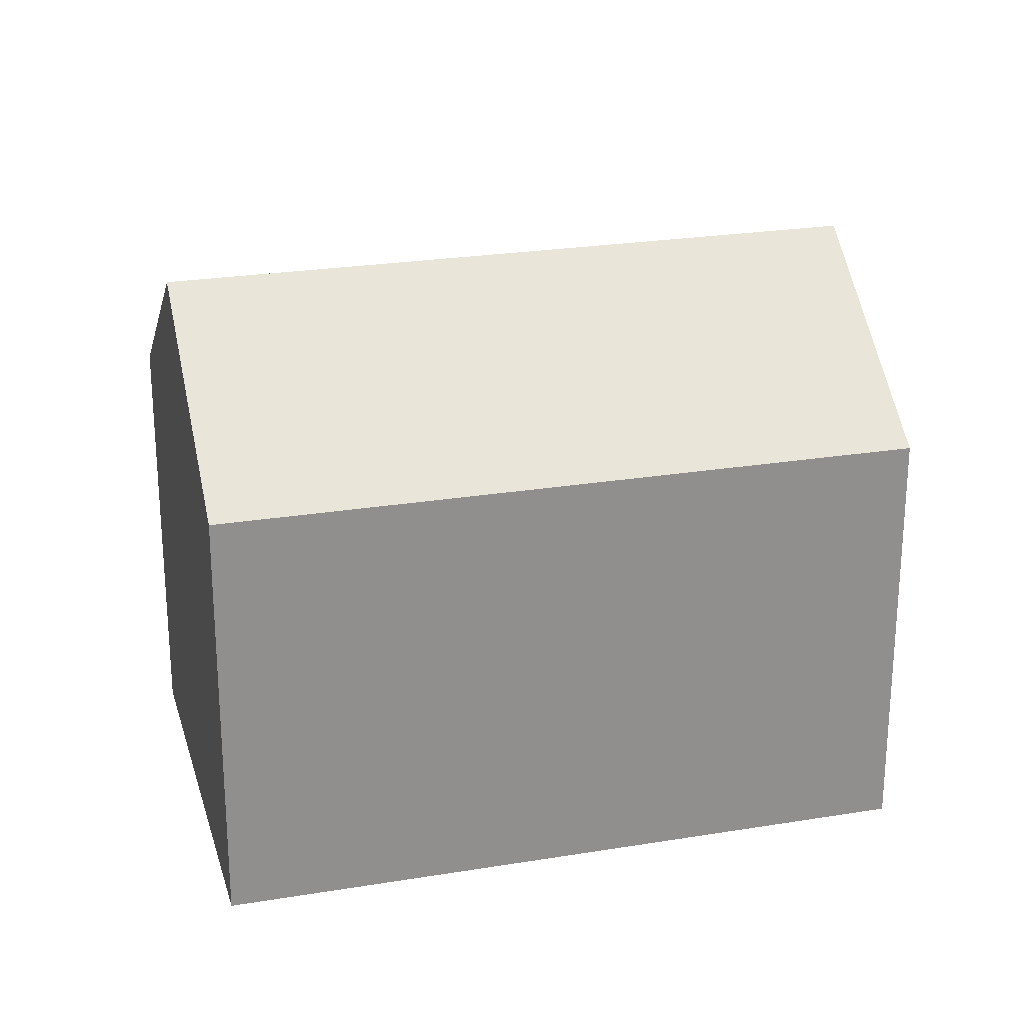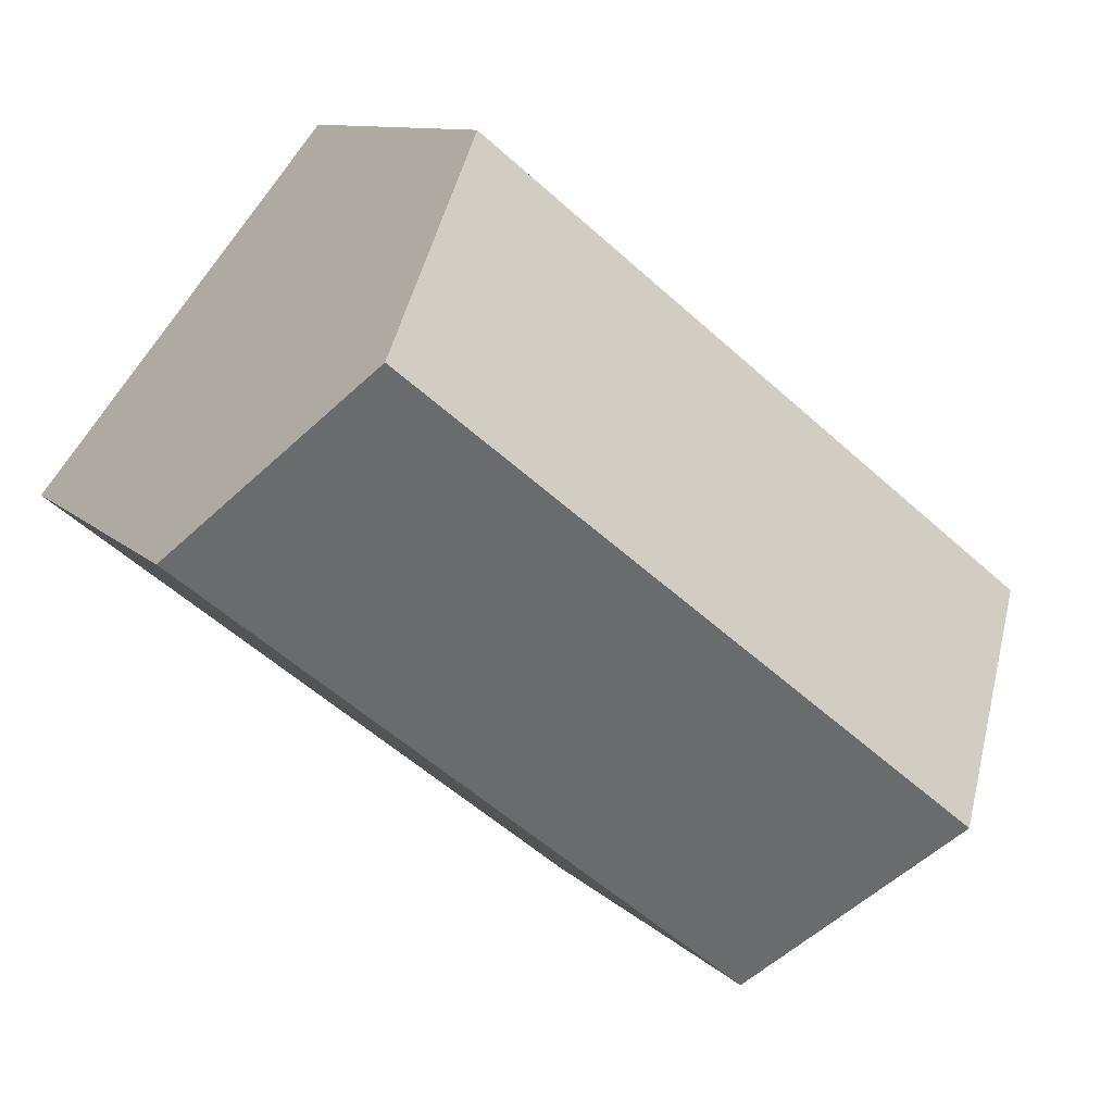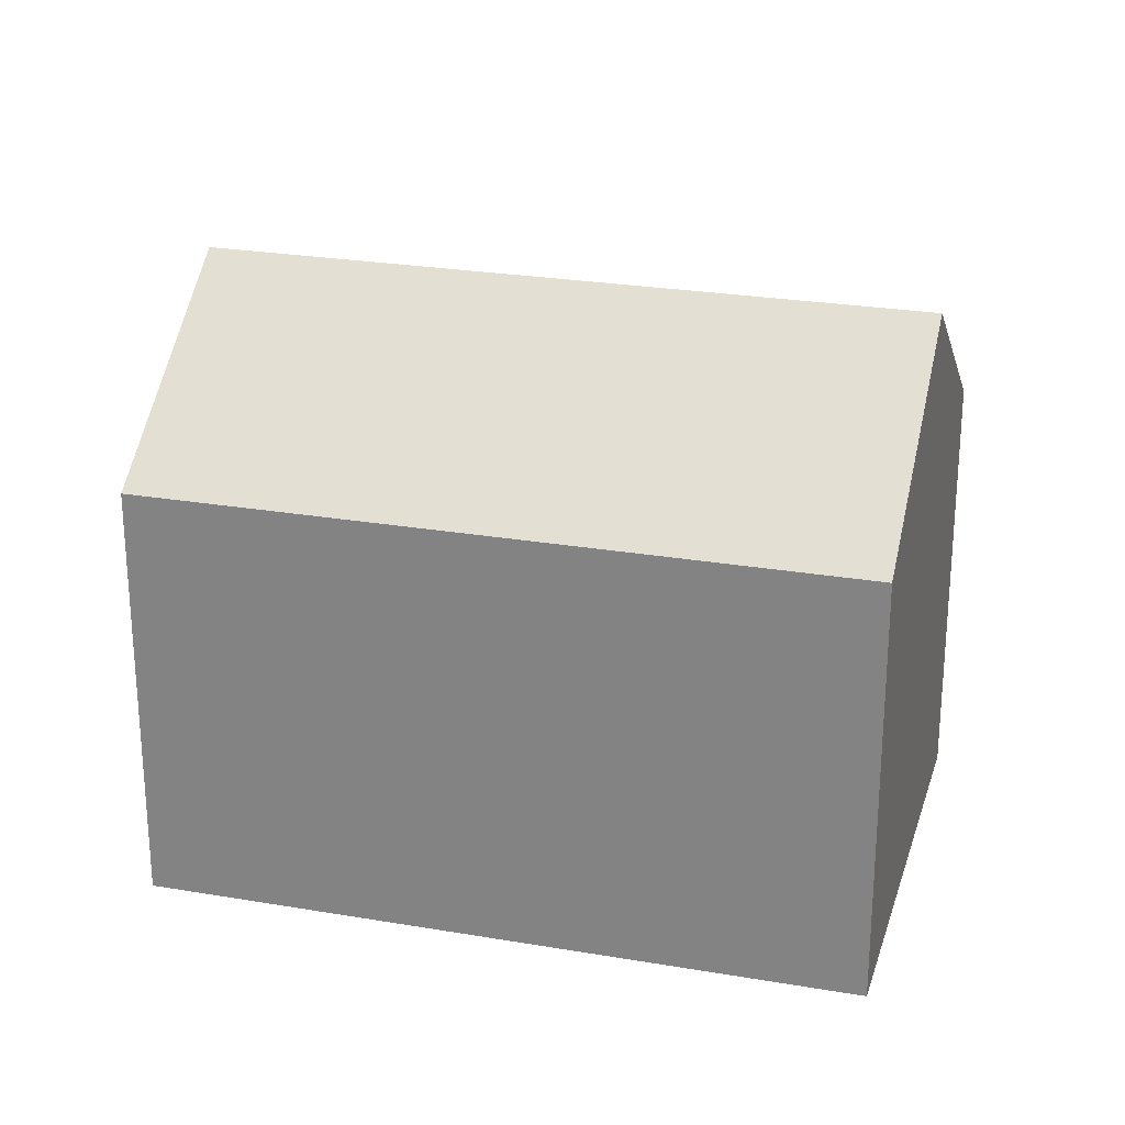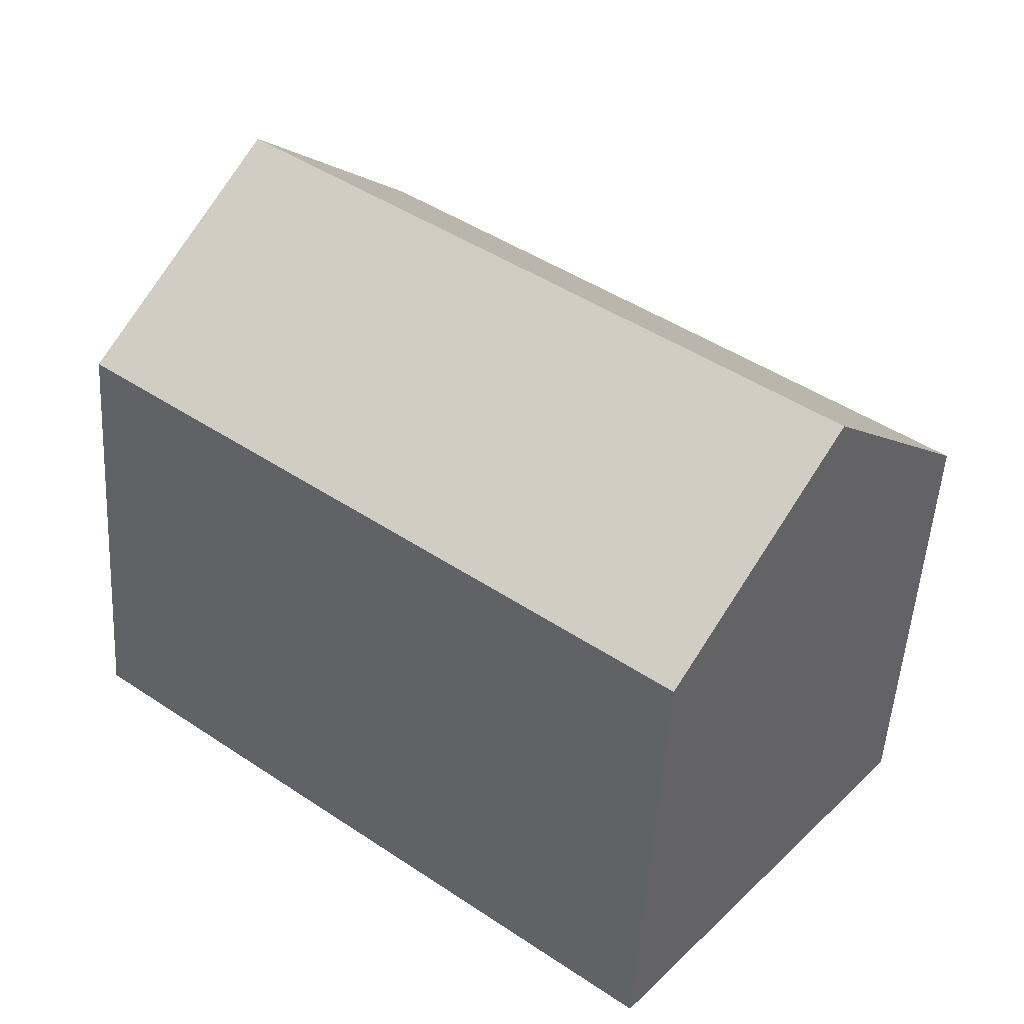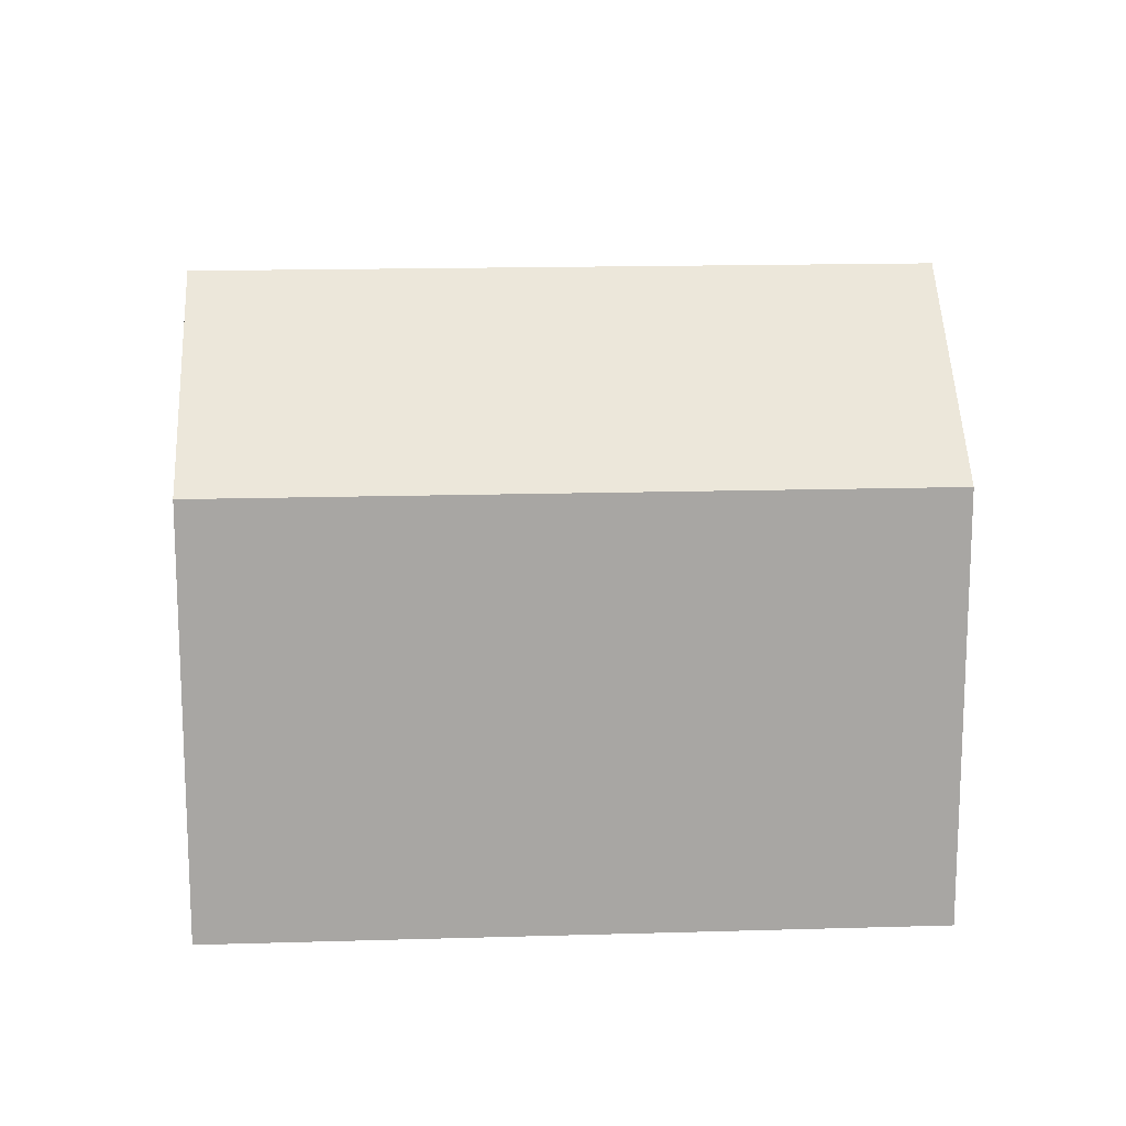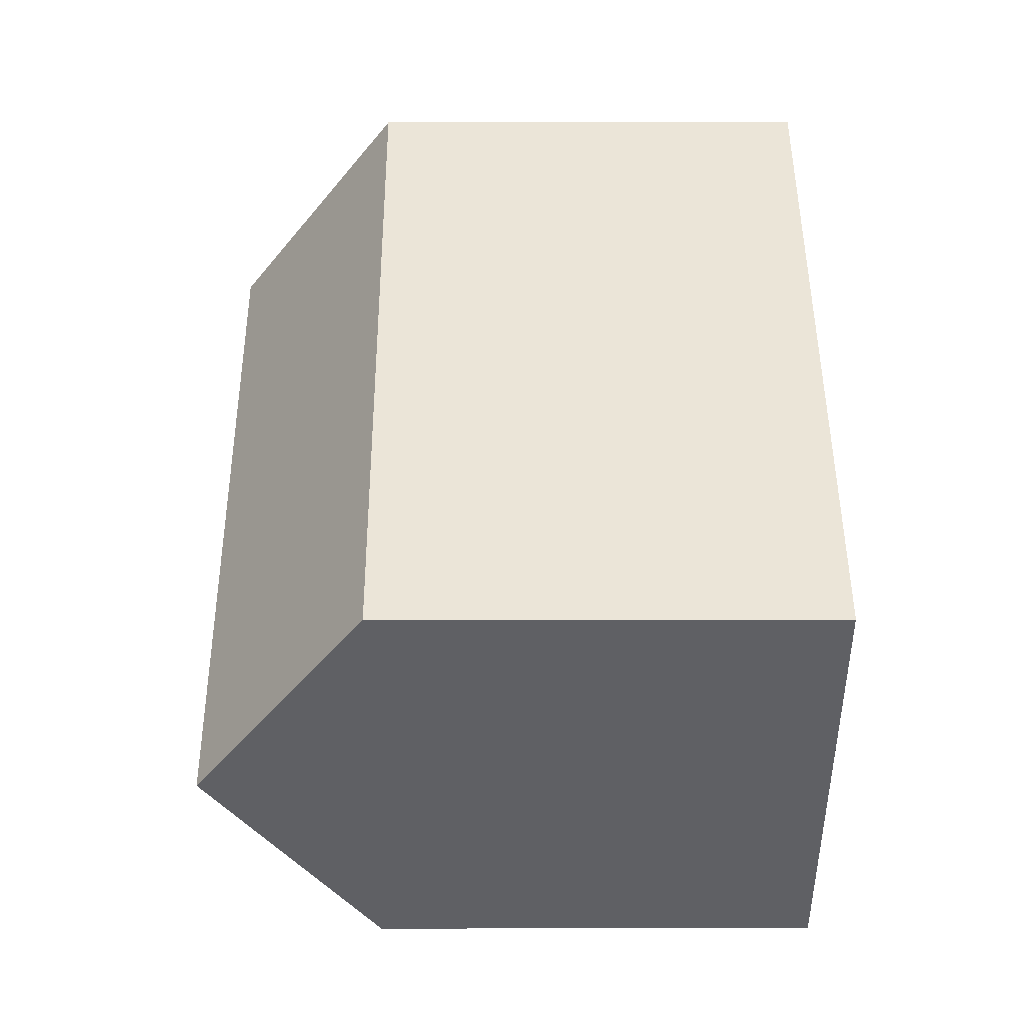
<metadata>
{"format":"obj","ext":"obj","renderer":"f3d","projection":"perspective","resolution":1024,"background":"white","views":[{"elev":24.5,"azim":-53.8,"up":"+Y"},{"elev":9.9,"azim":156.3,"up":"+Z"},{"elev":25.4,"azim":156.7,"up":"+Y"},{"elev":-51.1,"azim":176.6,"up":"+Z"},{"elev":16.0,"azim":-42.2,"up":"+Y"},{"elev":6.9,"azim":-90.3,"up":"+Z"}]}
</metadata>
<code>
v  7.557 11.07 -9.364
v  21.5 11.71 2.942
v  22.07 11.07 2.241
v  18.27 15.33 6.904
v  3.778 15.33 -4.682
v  6.986 11.71 -8.657
v  14.46 11.07 11.57
v  0 11.07 6.777e-16
v  0 0 0
v  14.46 -7.082e-16 11.57
v  18.27 -4.227e-16 6.904
v  21.5 -1.801e-16 2.942
v  22.07 -1.372e-16 2.241
v  7.557 5.734e-16 -9.364
v  6.986 5.301e-16 -8.657
v  3.778 2.867e-16 -4.682
g defaultobject
f 1 2 3
f 2 1 4
f 4 1 5
f 5 1 6
f 7 5 8
f 5 7 4
f 9 7 8
f 7 9 10
f 10 4 7
f 4 10 2
f 2 10 3
f 3 10 11
f 3 11 12
f 3 12 13
f 13 1 3
f 1 13 14
f 6 8 5
f 8 6 1
f 8 1 14
f 8 14 9
f 9 14 15
f 9 15 16
f 12 14 13
f 14 12 11
f 14 11 10
f 14 10 9
f 14 9 15
f 15 9 16

</code>
